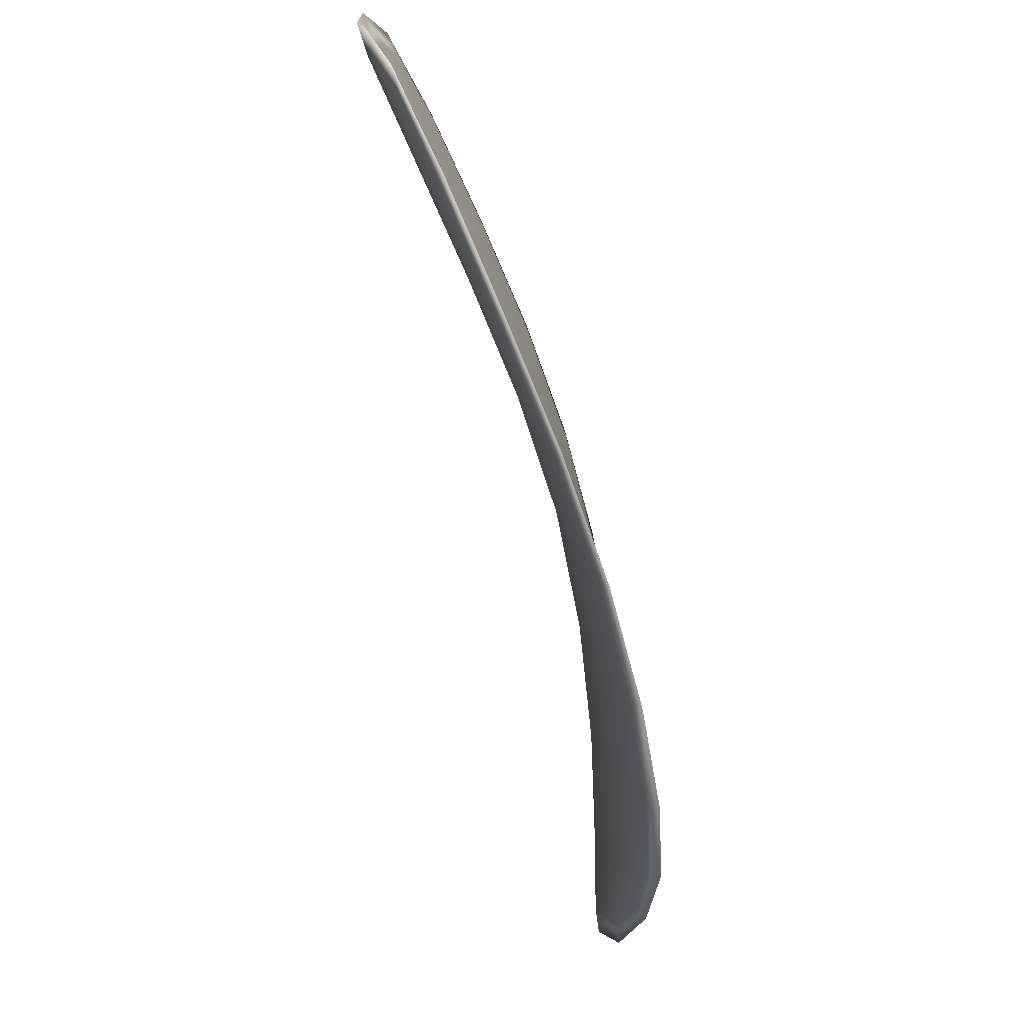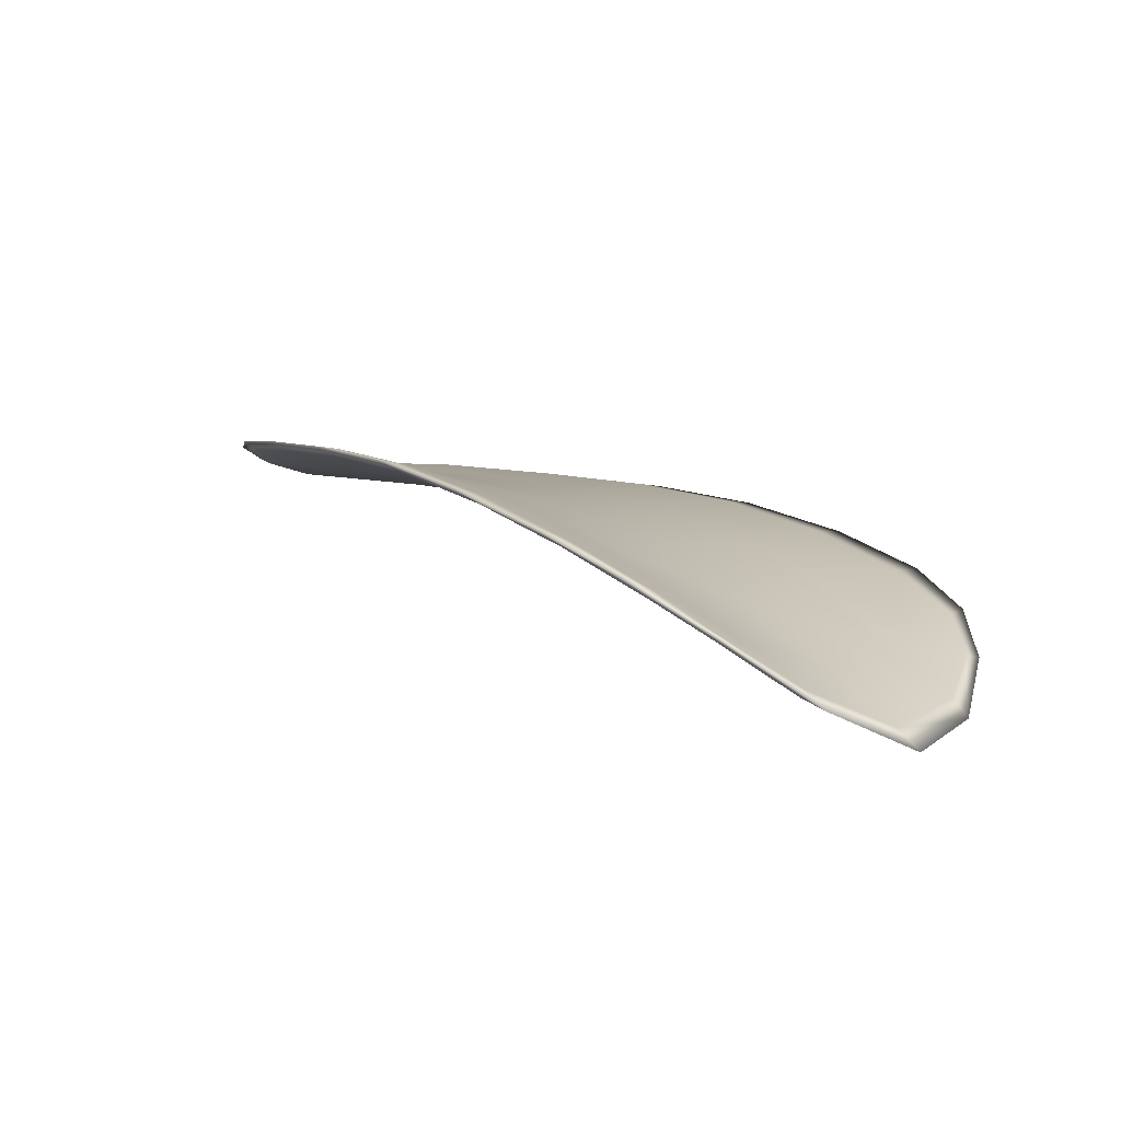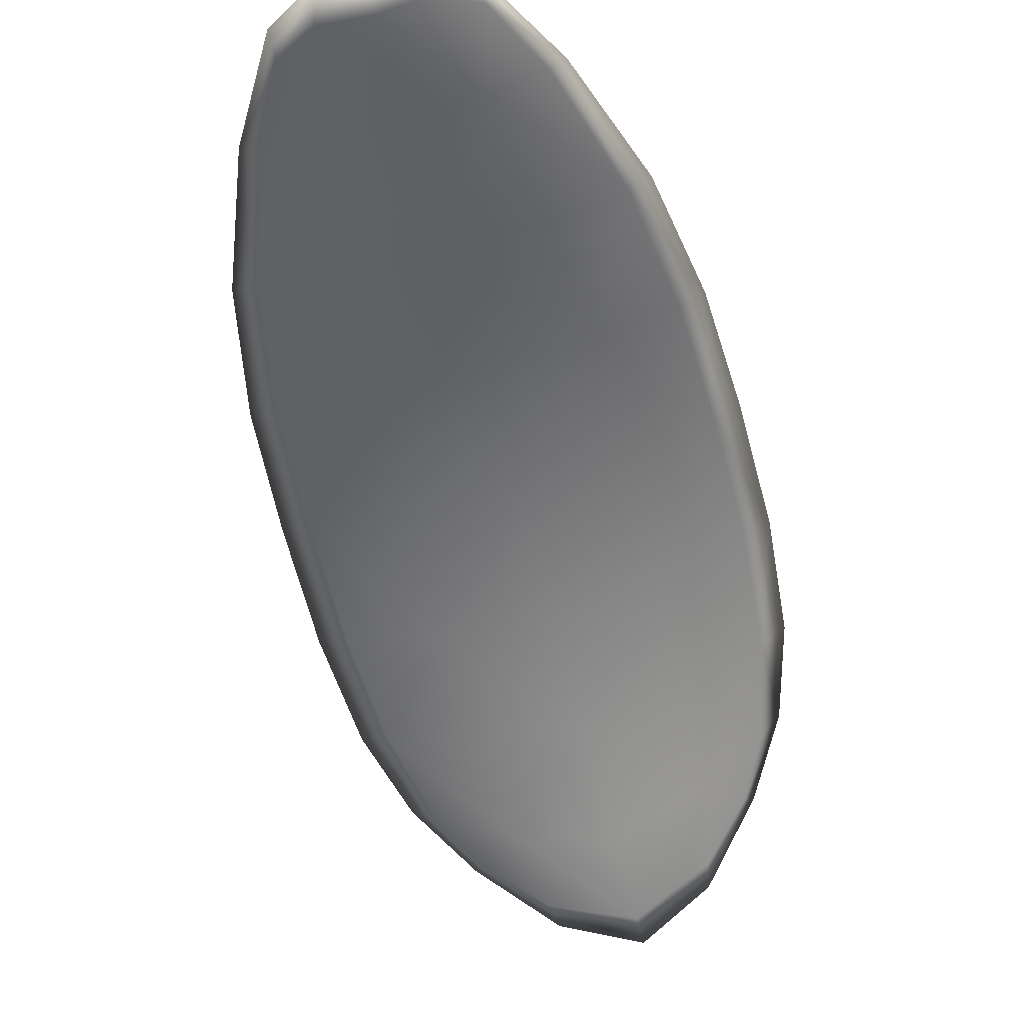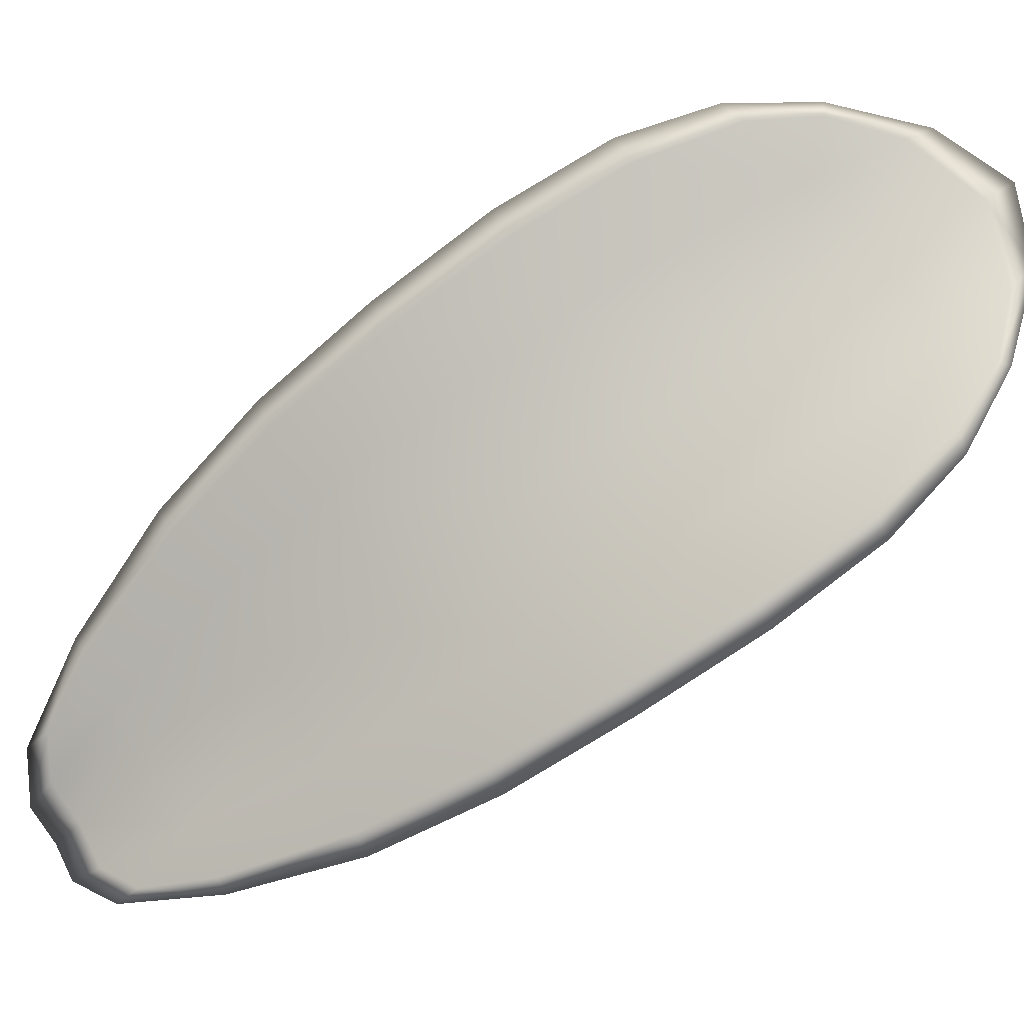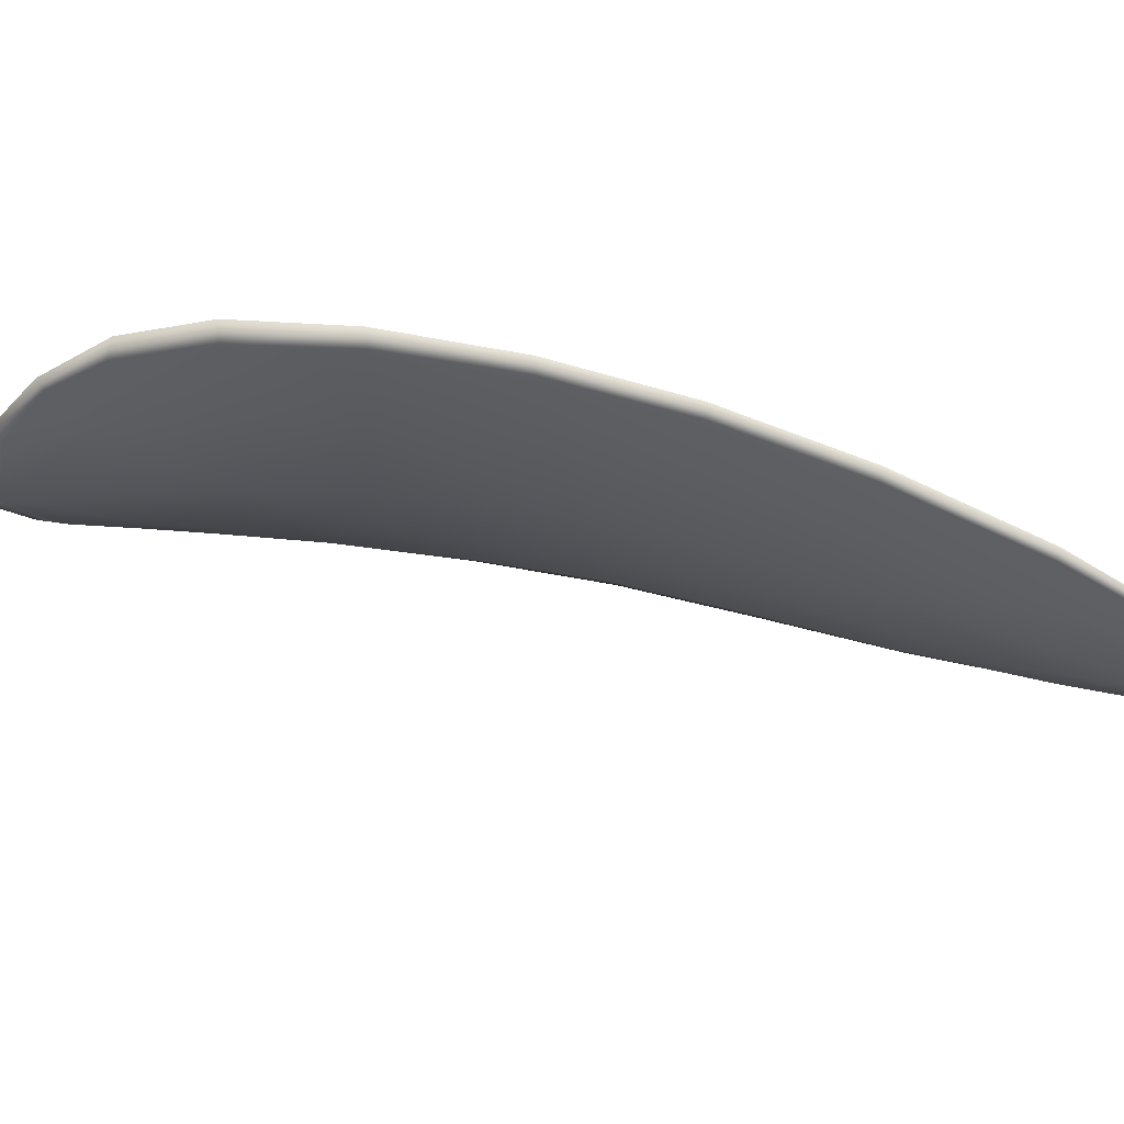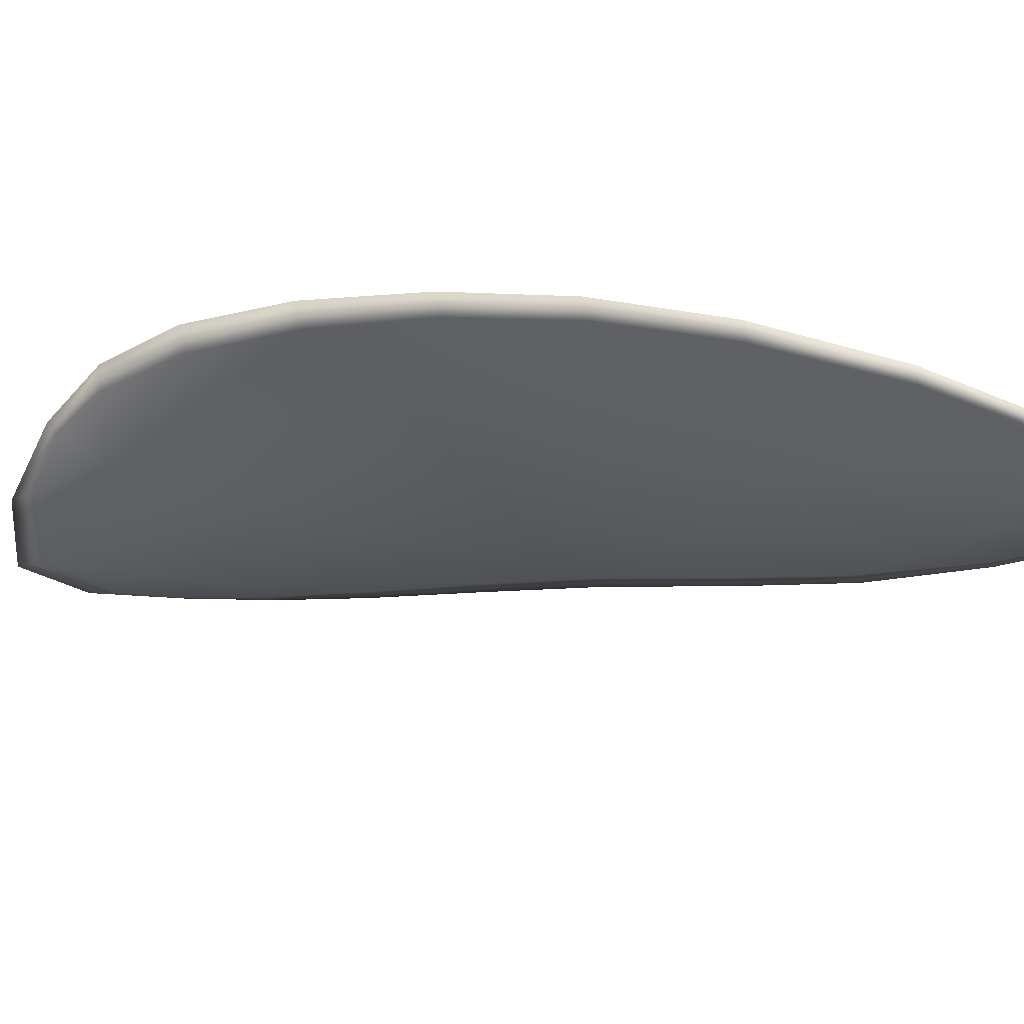
<metadata>
{"format":"obj","ext":"obj","renderer":"f3d","projection":"perspective","resolution":1024,"background":"white","views":[{"elev":-8.5,"azim":88.9,"up":"+Z"},{"elev":-66.9,"azim":163.8,"up":"+Z"},{"elev":-69.4,"azim":45.3,"up":"+Y"},{"elev":78.2,"azim":88.7,"up":"+Y"},{"elev":-27.6,"azim":-50.3,"up":"+Y"},{"elev":-43.4,"azim":-38.2,"up":"+Y"}]}
</metadata>
<code>
v -2.424 0.7272 -1.219
v -2.427 0.7266 -1.218
v -2.425 0.7264 -1.214
v -2.421 0.727 -1.216
v -2.419 0.7278 -1.217
v -2.421 0.728 -1.219
v -2.423 0.7277 -1.221
v -2.426 0.7272 -1.221
v -2.428 0.7266 -1.221
v -2.429 0.7269 -1.216
v -2.431 0.7274 -1.214
v -2.429 0.7271 -1.211
v -2.427 0.7266 -1.212
v -2.43 0.7269 -1.218
v -2.431 0.7272 -1.216
v -2.421 0.7236 -1.201
v -2.423 0.7238 -1.2
v -2.42 0.7221 -1.197
v -2.418 0.7219 -1.198
v -2.416 0.7219 -1.2
v -2.418 0.7236 -1.203
v -2.42 0.725 -1.207
v -2.423 0.725 -1.205
v -2.425 0.7252 -1.203
v -2.415 0.724 -1.205
v -2.413 0.7223 -1.201
v -2.411 0.7227 -1.202
v -2.413 0.7245 -1.206
v -2.415 0.726 -1.21
v -2.417 0.7254 -1.209
v -2.419 0.7264 -1.212
v -2.422 0.7259 -1.211
v -2.417 0.7271 -1.214
v -2.425 0.726 -1.209
v -2.428 0.7264 -1.207
v -2.415 0.7202 -1.195
v -2.417 0.7204 -1.194
v -2.414 0.7193 -1.193
v -2.413 0.7188 -1.193
v -2.412 0.7187 -1.194
v -2.413 0.7201 -1.196
v -2.411 0.7204 -1.197
v -2.41 0.719 -1.194
v -2.41 0.7196 -1.196
v -2.41 0.7208 -1.198
v -2.424 0.7269 -1.219
v -2.427 0.7263 -1.218
v -2.428 0.7264 -1.221
v -2.425 0.727 -1.221
v -2.423 0.7276 -1.221
v -2.421 0.7278 -1.219
v -2.419 0.7276 -1.217
v -2.421 0.7267 -1.216
v -2.425 0.7261 -1.214
v -2.429 0.7266 -1.216
v -2.431 0.7271 -1.214
v -2.431 0.7271 -1.216
v -2.43 0.7267 -1.218
v -2.427 0.7263 -1.212
v -2.43 0.7269 -1.211
v -2.421 0.7233 -1.202
v -2.423 0.7235 -1.2
v -2.425 0.725 -1.204
v -2.423 0.7247 -1.205
v -2.42 0.7246 -1.207
v -2.418 0.7233 -1.203
v -2.416 0.7216 -1.2
v -2.418 0.7216 -1.198
v -2.42 0.7219 -1.197
v -2.415 0.7237 -1.205
v -2.417 0.7251 -1.209
v -2.415 0.7257 -1.21
v -2.413 0.7242 -1.206
v -2.411 0.7225 -1.202
v -2.413 0.722 -1.201
v -2.419 0.7261 -1.212
v -2.422 0.7255 -1.211
v -2.417 0.7269 -1.214
v -2.425 0.7257 -1.209
v -2.428 0.7261 -1.207
v -2.415 0.7199 -1.195
v -2.417 0.7201 -1.194
v -2.413 0.7198 -1.196
v -2.412 0.7184 -1.194
v -2.413 0.7186 -1.193
v -2.415 0.7191 -1.193
v -2.411 0.7201 -1.197
v -2.41 0.7206 -1.198
v -2.41 0.7194 -1.196
v -2.41 0.7187 -1.194
v -2.417 0.7203 -1.194
v -2.414 0.7189 -1.192
v -2.421 0.7221 -1.196
v -2.415 0.7191 -1.193
v -2.41 0.7184 -1.193
v -2.409 0.7193 -1.195
v -2.411 0.7181 -1.193
v -2.41 0.7194 -1.196
v -2.42 0.7281 -1.219
v -2.423 0.7278 -1.221
v -2.418 0.728 -1.217
v -2.423 0.7276 -1.221
v -2.43 0.7268 -1.219
v -2.431 0.7273 -1.216
v -2.429 0.7265 -1.222
v -2.431 0.7271 -1.216
v -2.431 0.7274 -1.213
v -2.43 0.7271 -1.21
v -2.412 0.7182 -1.192
v -2.409 0.7209 -1.198
v -2.41 0.7228 -1.203
v -2.426 0.7271 -1.222
v -2.416 0.7272 -1.214
v -2.414 0.726 -1.21
v -2.428 0.7264 -1.207
v -2.426 0.7252 -1.203
v -2.424 0.7237 -1.2
v -2.412 0.7245 -1.207
f 1 2 3
f 1 3 4
f 1 4 5
f 1 5 6
f 1 6 7
f 1 7 8
f 1 8 9
f 1 9 2
f 10 11 12
f 10 12 13
f 10 13 3
f 10 3 2
f 10 2 9
f 10 9 14
f 10 14 15
f 10 15 11
f 16 17 18
f 16 18 19
f 16 19 20
f 16 20 21
f 16 21 22
f 16 22 23
f 16 23 24
f 16 24 17
f 25 21 20
f 25 20 26
f 25 26 27
f 25 27 28
f 25 28 29
f 25 29 30
f 25 30 22
f 25 22 21
f 31 32 22
f 31 22 30
f 31 30 29
f 31 29 33
f 31 33 5
f 31 5 4
f 31 4 3
f 31 3 32
f 34 35 24
f 34 24 23
f 34 23 22
f 34 22 32
f 34 32 3
f 34 3 13
f 34 13 12
f 34 12 35
f 36 37 38
f 36 38 39
f 36 39 40
f 36 40 41
f 36 41 20
f 36 20 19
f 36 19 18
f 36 18 37
f 42 41 40
f 42 40 43
f 42 43 44
f 42 44 45
f 42 45 27
f 42 27 26
f 42 26 20
f 42 20 41
f 46 47 48
f 46 48 49
f 46 49 50
f 46 50 51
f 46 51 52
f 46 52 53
f 46 53 54
f 46 54 47
f 55 56 57
f 55 57 58
f 55 58 48
f 55 48 47
f 55 47 54
f 55 54 59
f 55 59 60
f 55 60 56
f 61 62 63
f 61 63 64
f 61 64 65
f 61 65 66
f 61 66 67
f 61 67 68
f 61 68 69
f 61 69 62
f 70 66 65
f 70 65 71
f 70 71 72
f 70 72 73
f 70 73 74
f 70 74 75
f 70 75 67
f 70 67 66
f 76 77 54
f 76 54 53
f 76 53 52
f 76 52 78
f 76 78 72
f 76 72 71
f 76 71 65
f 76 65 77
f 79 80 60
f 79 60 59
f 79 59 54
f 79 54 77
f 79 77 65
f 79 65 64
f 79 64 63
f 79 63 80
f 81 82 69
f 81 69 68
f 81 68 67
f 81 67 83
f 81 83 84
f 81 84 85
f 81 85 86
f 81 86 82
f 87 83 67
f 87 67 75
f 87 75 74
f 87 74 88
f 87 88 89
f 87 89 90
f 87 90 84
f 87 84 83
f 91 92 38
f 91 38 37
f 91 37 18
f 91 18 93
f 91 93 69
f 91 69 82
f 91 82 94
f 91 94 92
f 95 96 44
f 95 44 43
f 95 43 40
f 95 40 97
f 95 97 84
f 95 84 90
f 95 90 98
f 95 98 96
f 99 100 7
f 99 7 6
f 99 6 5
f 99 5 101
f 99 101 52
f 99 52 51
f 99 51 102
f 99 102 100
f 103 104 15
f 103 15 14
f 103 14 9
f 103 9 105
f 103 105 48
f 103 48 58
f 103 58 106
f 103 106 104
f 107 108 12
f 107 12 11
f 107 11 15
f 107 15 104
f 107 104 106
f 107 106 56
f 107 56 60
f 107 60 108
f 109 97 40
f 109 40 39
f 109 39 38
f 109 38 92
f 109 92 94
f 109 94 85
f 109 85 84
f 109 84 97
f 110 111 27
f 110 27 45
f 110 45 44
f 110 44 96
f 110 96 98
f 110 98 88
f 110 88 74
f 110 74 111
f 112 105 9
f 112 9 8
f 112 8 7
f 112 7 100
f 112 100 102
f 112 102 49
f 112 49 48
f 112 48 105
f 113 101 5
f 113 5 33
f 113 33 29
f 113 29 114
f 113 114 72
f 113 72 78
f 113 78 52
f 113 52 101
f 115 116 24
f 115 24 35
f 115 35 12
f 115 12 108
f 115 108 60
f 115 60 80
f 115 80 63
f 115 63 116
f 117 93 18
f 117 18 17
f 117 17 24
f 117 24 116
f 117 116 63
f 117 63 62
f 117 62 69
f 117 69 93
f 118 114 29
f 118 29 28
f 118 28 27
f 118 27 111
f 118 111 74
f 118 74 73
f 118 73 72
f 118 72 114

</code>
